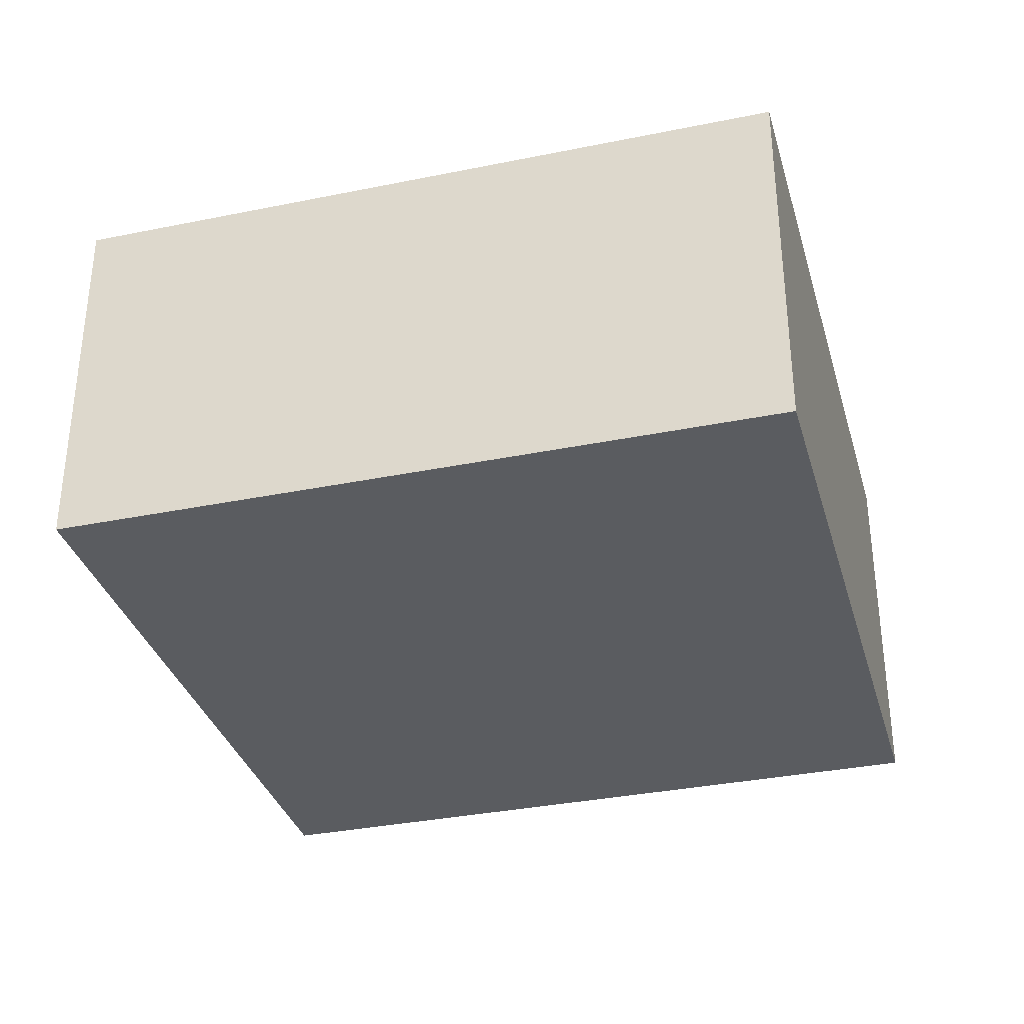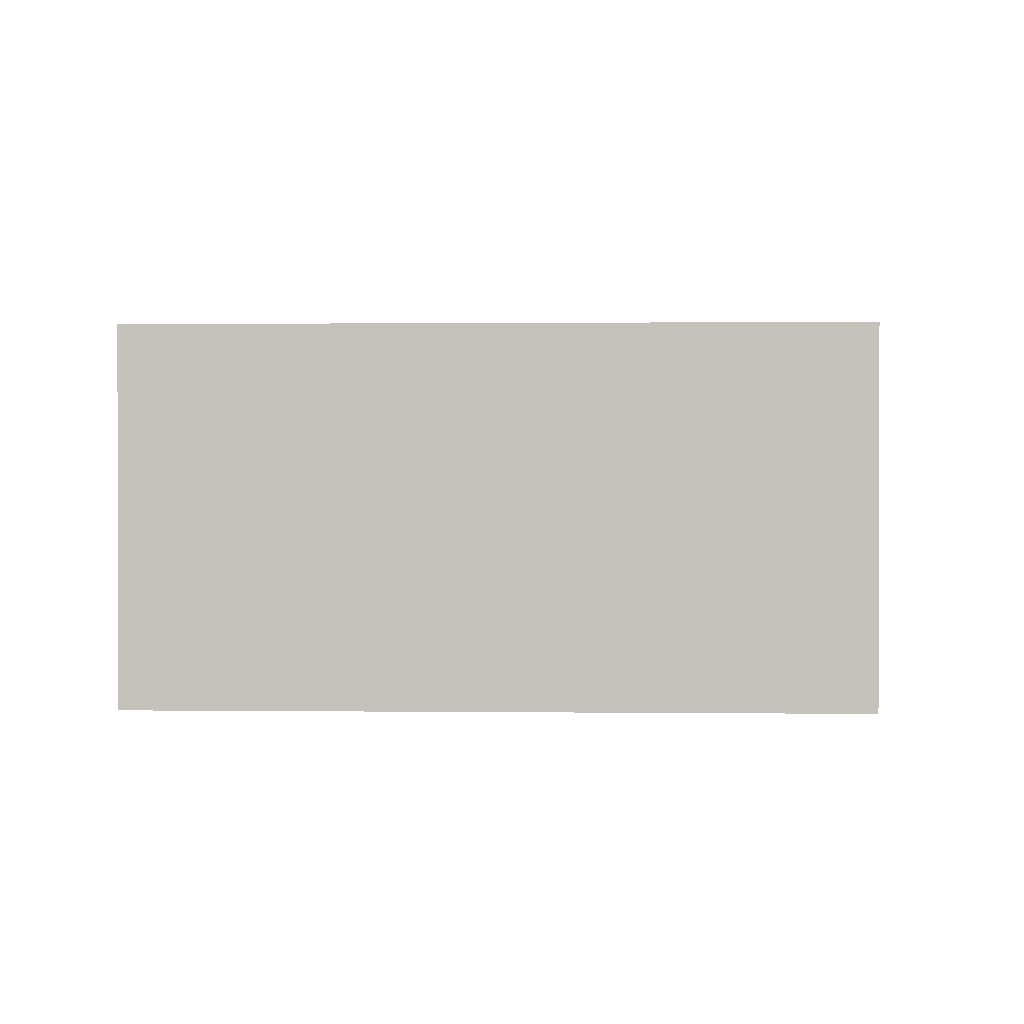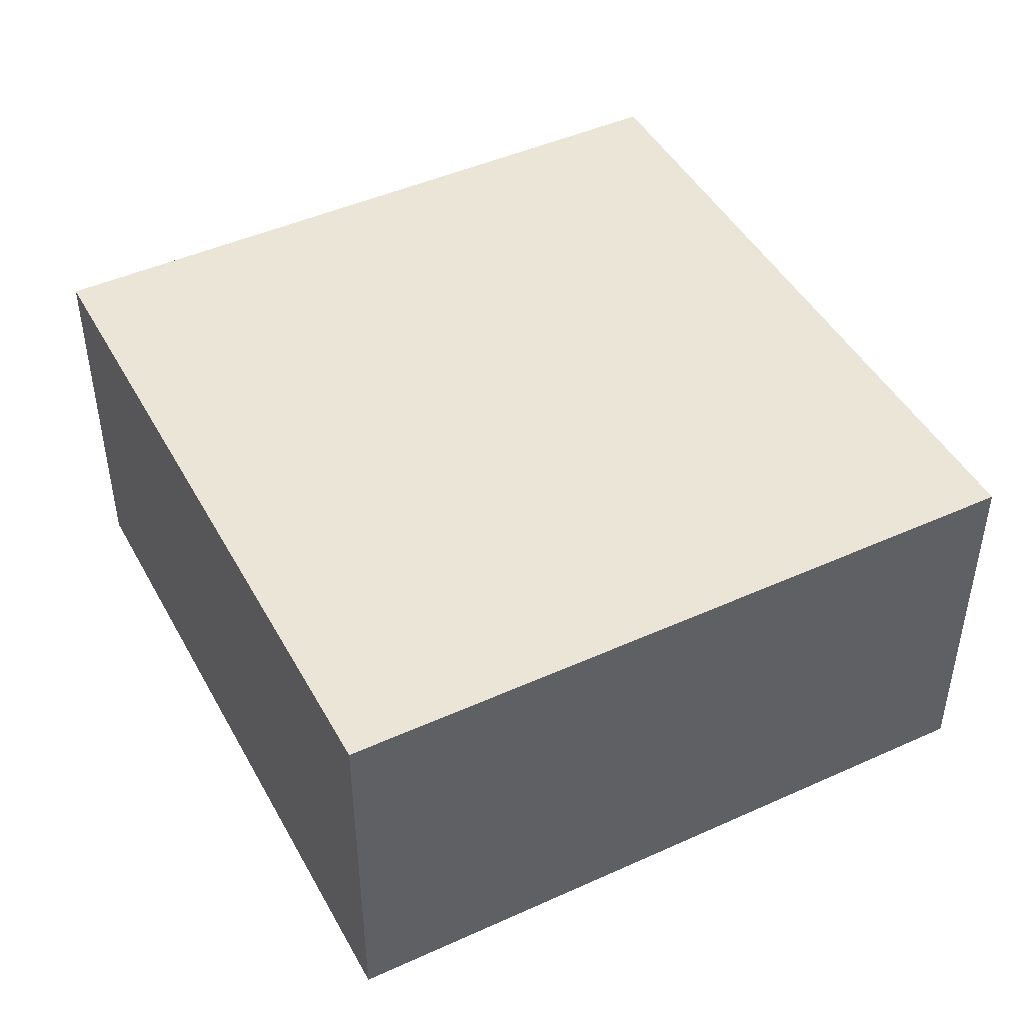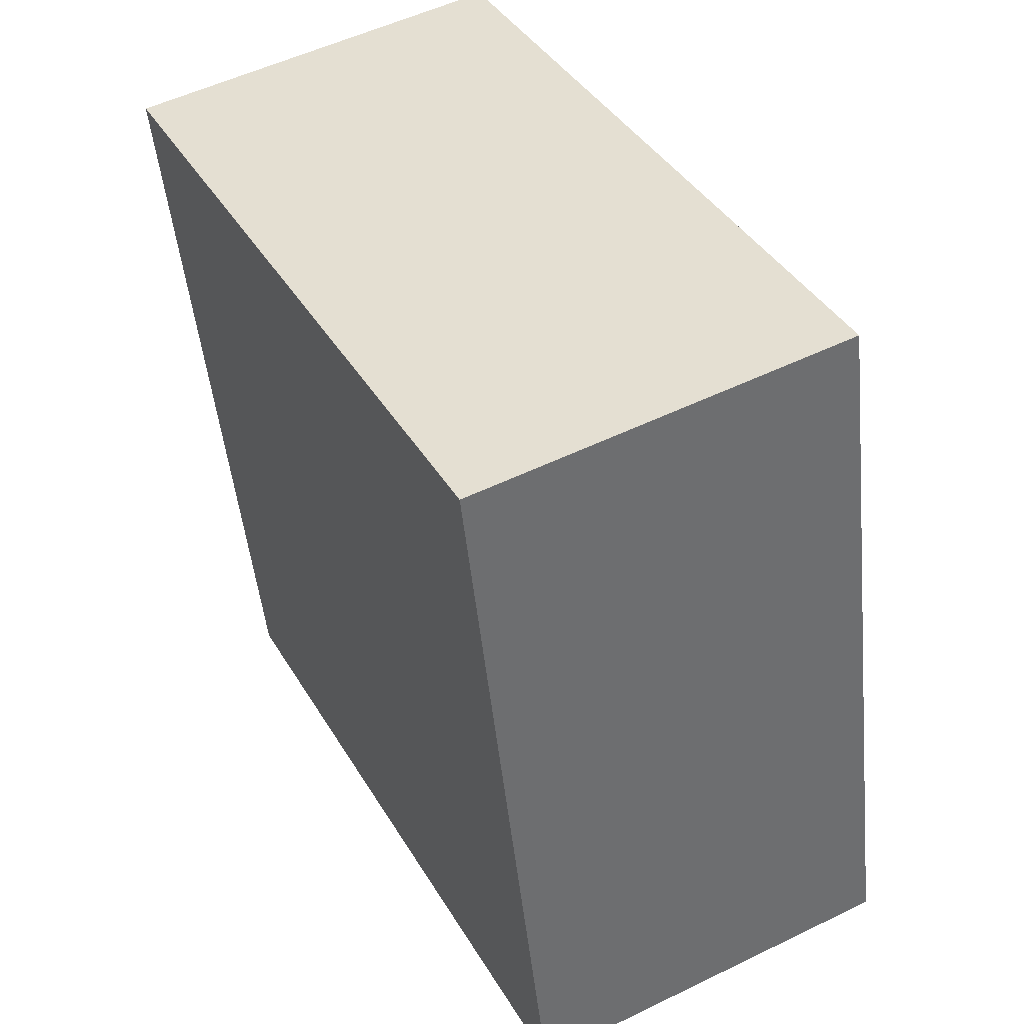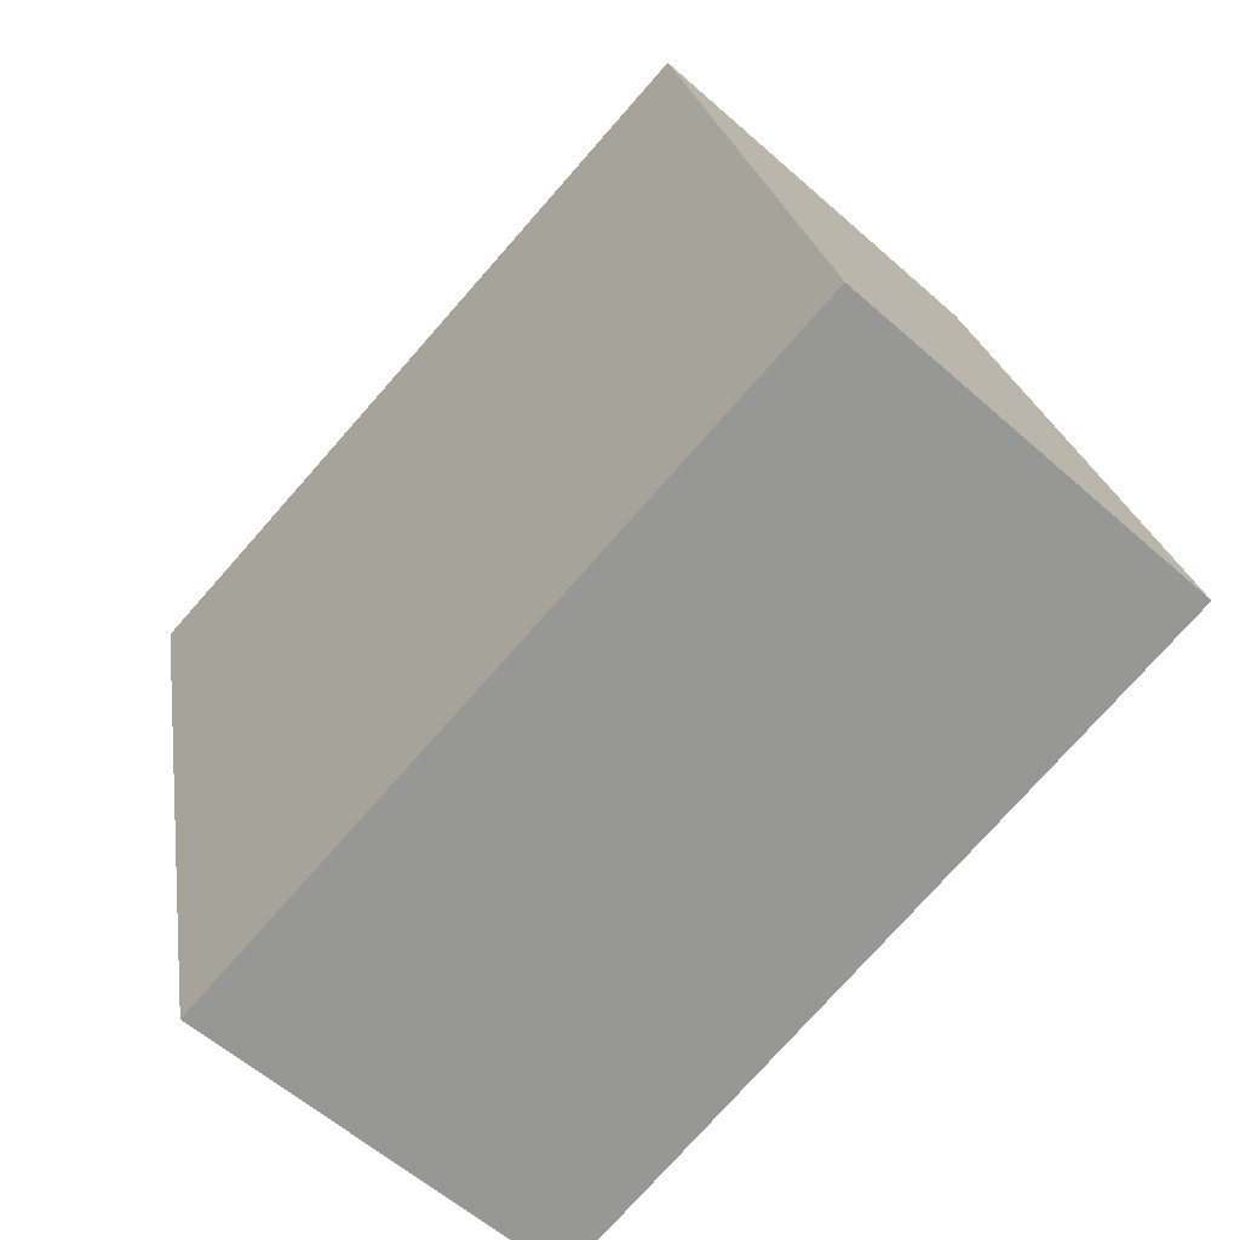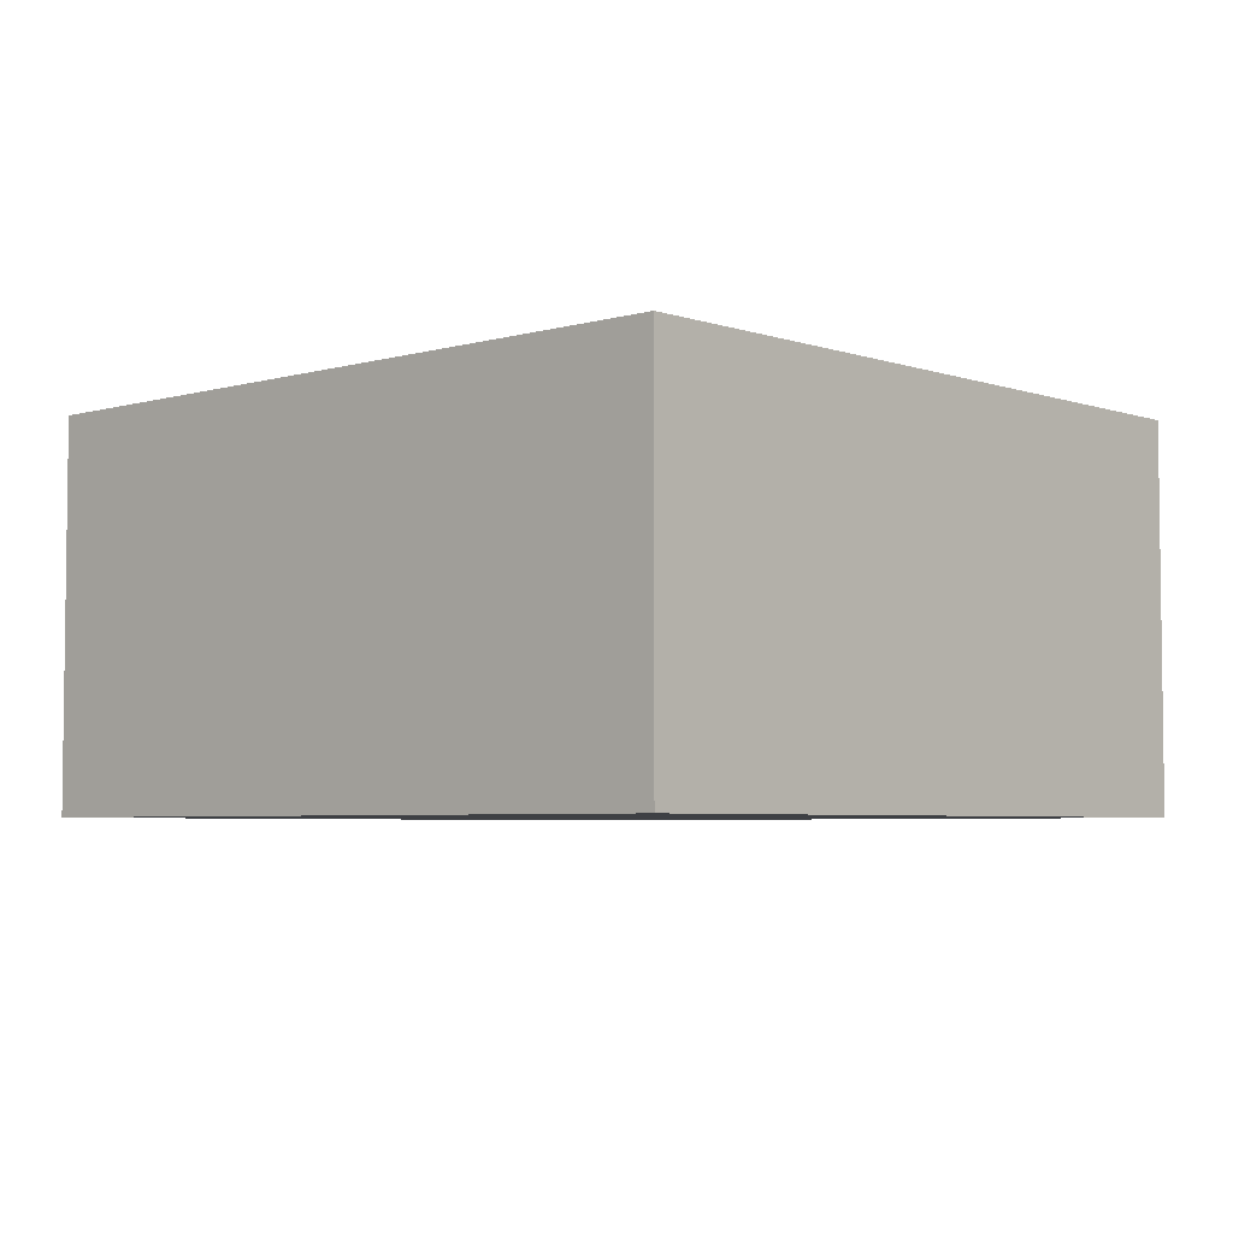
<metadata>
{"format":"obj","ext":"obj","renderer":"f3d","projection":"perspective","resolution":1024,"background":"white","views":[{"elev":-34.0,"azim":-87.3,"up":"+Y"},{"elev":0.9,"azim":79.8,"up":"+Y"},{"elev":45.8,"azim":139.8,"up":"+Y"},{"elev":52.4,"azim":62.3,"up":"+Z"},{"elev":-58.2,"azim":47.4,"up":"+Z"},{"elev":-4.7,"azim":-60.1,"up":"+Y"}]}
</metadata>
<code>
v  0 1.442 8.83e-17
v  3.306 1.442 -2.148
v  0.623 1.442 -2.755
v  2.683 1.442 0.606
v  3.306 1.315e-16 -2.148
v  0.623 1.687e-16 -2.755
v  0 0 0
v  2.683 -3.711e-17 0.606
g defaultobject
f 1 2 3
f 2 1 4
f 5 3 2
f 3 5 6
f 6 1 3
f 1 6 7
f 7 4 1
f 4 7 8
f 8 2 4
f 2 8 5
f 5 7 6
f 7 5 8

</code>
